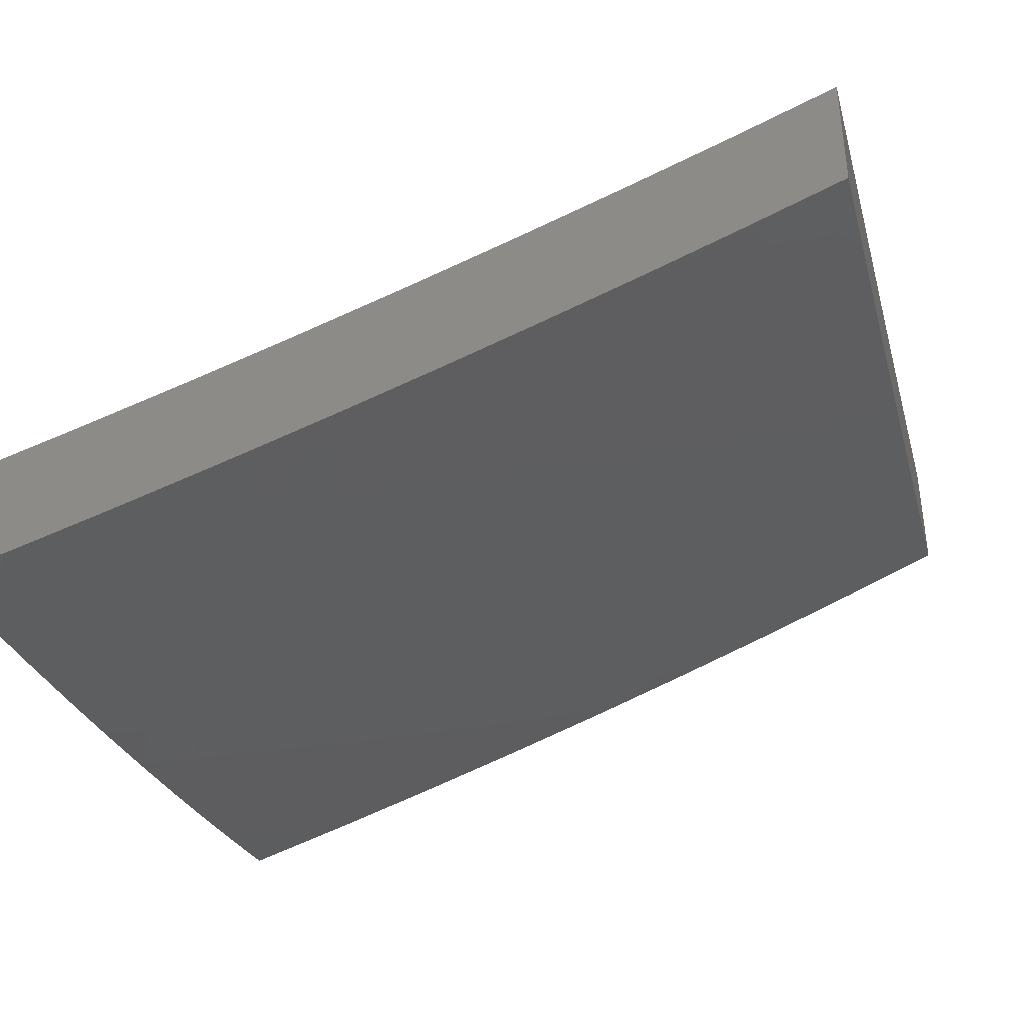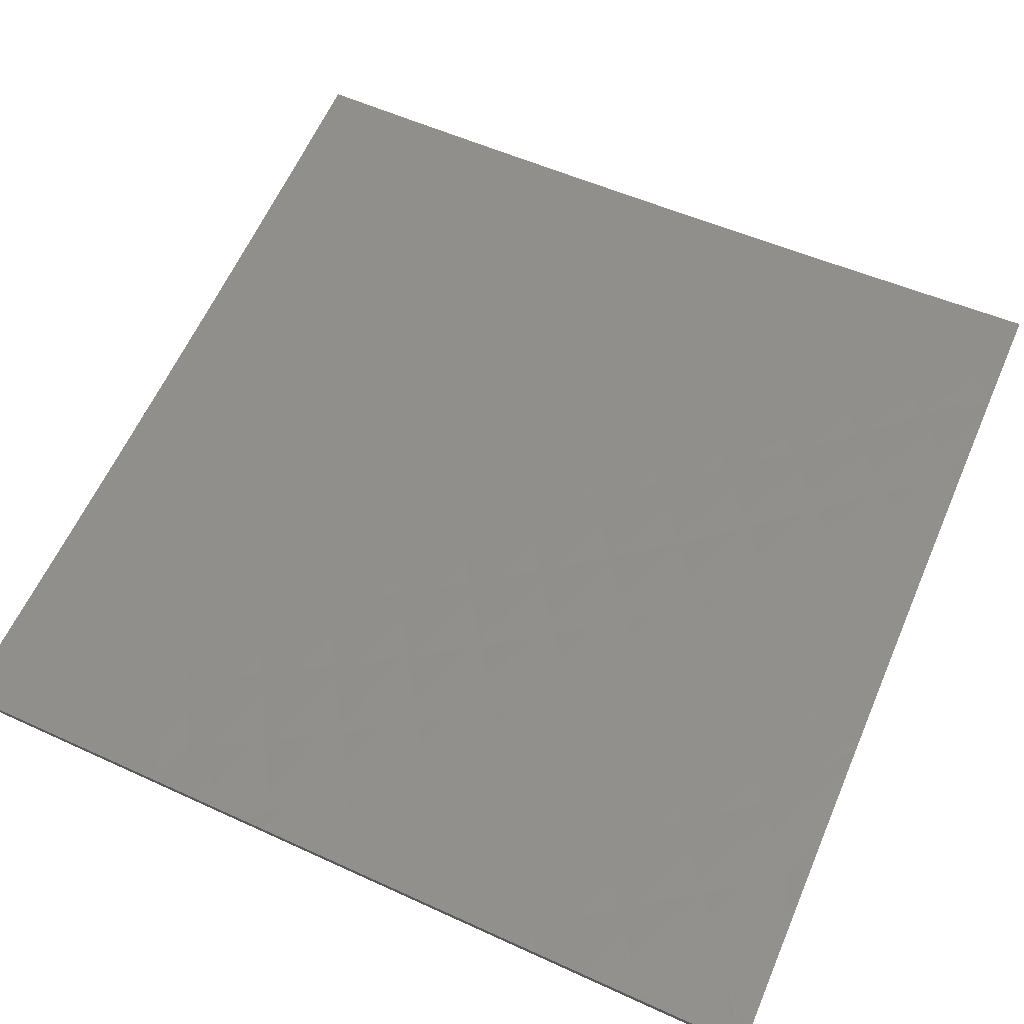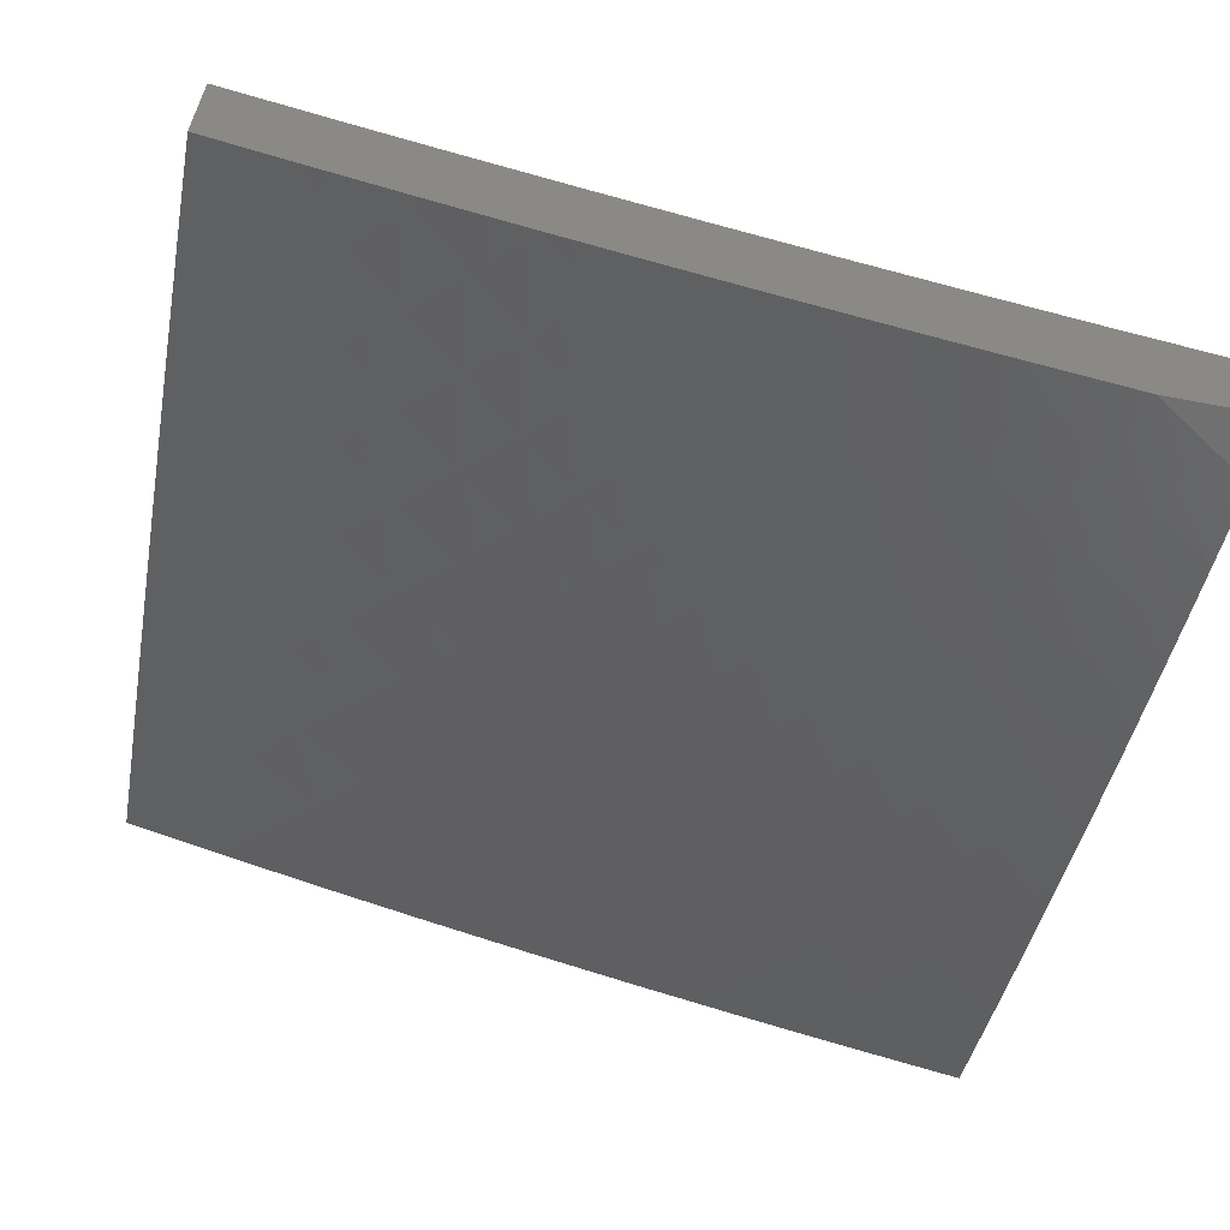
<metadata>
{"format":"stl","ext":"stl","renderer":"f3d","projection":"perspective","resolution":1024,"background":"white","views":[{"elev":-39.6,"azim":104.1,"up":"+Z"},{"elev":78.8,"azim":-155.7,"up":"+Z"},{"elev":-62.2,"azim":-10.9,"up":"+Z"}]}
</metadata>
<code>
# stl→obj: 336 verts, 668 faces
v -2.054 3.035 -11
v -2.066 3.127 -10.97
v -2 3.069 -11
v -2.001 3.167 -10.97
v -2 3.187 -10.96
v -2.046 3.238 -10.94
v -2 3.305 -10.92
v -2.091 3.309 -10.9
v -2.023 3.349 -10.9
v -2.136 3.38 -10.87
v -2.067 3.421 -10.87
v -2.181 3.45 -10.84
v -2.11 3.492 -10.84
v -2.225 3.521 -10.8
v -2.153 3.564 -10.8
v -2.27 3.592 -10.77
v -2.196 3.635 -10.77
v -2.314 3.662 -10.73
v -2.239 3.706 -10.73
v -2.359 3.732 -10.69
v -2.282 3.777 -10.69
v -2.403 3.802 -10.65
v -2.325 3.848 -10.65
v -2.447 3.872 -10.62
v -2.368 3.919 -10.62
v -2.491 3.942 -10.58
v -2.411 3.99 -10.58
v -2.503 4 -10.55
v -2.378 4 -10.58
v -2.129 3.086 -10.97
v -2.107 3 -11
v -2.192 3.044 -10.97
v -2.22 3 -10.98
v -2.304 3.068 -10.94
v -2.332 3 -10.95
v -2.366 3.022 -10.94
v -2.444 3 -10.93
v -2.418 3.088 -10.9
v -2.481 3.04 -10.9
v -2.534 3.105 -10.87
v -2.556 3 -10.9
v -2.598 3.055 -10.87
v -2.66 3.003 -10.87
v -2.716 3.066 -10.84
v -2.667 3 -10.87
v -2.778 3.012 -10.84
v -2.779 3 -10.84
v -2.889 3 -10.81
v -3 3 -10.78
v -2.898 3.017 -10.8
v -2.835 3.074 -10.8
v -2.956 3.078 -10.77
v -3 3.127 -10.74
v -2.892 3.135 -10.77
v -2.948 3.197 -10.73
v -2.827 3.191 -10.77
v -2.882 3.254 -10.73
v -2.76 3.246 -10.77
v -2.815 3.31 -10.73
v -2.693 3.3 -10.77
v -2.746 3.365 -10.73
v -2.625 3.352 -10.77
v -2.676 3.418 -10.73
v -2.556 3.403 -10.77
v -2.606 3.47 -10.73
v -2.485 3.452 -10.77
v -2.534 3.52 -10.73
v -2.414 3.5 -10.77
v -2.462 3.569 -10.73
v -2.342 3.547 -10.77
v -2.388 3.616 -10.73
v -3 3.253 -10.7
v -2.937 3.316 -10.69
v -3 3.379 -10.65
v -2.993 3.379 -10.65
v -2.922 3.437 -10.65
v -2.869 3.374 -10.69
v -2.799 3.429 -10.69
v -3 3.505 -10.61
v -2.976 3.5 -10.62
v -2.851 3.494 -10.65
v -2.904 3.558 -10.62
v -2.779 3.549 -10.65
v -2.83 3.614 -10.62
v -2.706 3.603 -10.65
v -2.755 3.669 -10.62
v -2.631 3.655 -10.65
v -2.68 3.722 -10.62
v -2.556 3.706 -10.65
v -2.603 3.774 -10.62
v -2.48 3.755 -10.65
v -2.526 3.824 -10.62
v -3 3.63 -10.56
v -2.956 3.622 -10.58
v -2.932 3.744 -10.54
v -3 3.754 -10.51
v -2.983 3.809 -10.49
v -3 3.877 -10.46
v -2.904 3.867 -10.49
v -2.953 3.933 -10.45
v -2.824 3.923 -10.49
v -2.872 3.99 -10.45
v -2.752 4 -10.48
v -2.876 4 -10.45
v -3 4 -10.41
v -2.744 3.978 -10.49
v -2.628 4 -10.52
v -2.697 3.91 -10.54
v -2.616 3.962 -10.54
v -2.571 3.893 -10.58
v -2.252 4 -10.61
v -2.288 3.964 -10.62
v -2.168 3.935 -10.65
v -2.126 4 -10.64
v -2.088 3.976 -10.65
v -2 4 -10.66
v -2.05 3.903 -10.69
v -2 3.885 -10.71
v -2.011 3.829 -10.73
v -2 3.77 -10.75
v -2.088 3.79 -10.73
v -2.048 3.717 -10.77
v -2.164 3.749 -10.73
v -2.122 3.677 -10.77
v -2 3.655 -10.8
v -2.007 3.644 -10.8
v -2.081 3.605 -10.8
v -2 3.539 -10.84
v -2.039 3.532 -10.84
v -2 3.422 -10.88
v -2.112 3.198 -10.94
v -2.177 3.156 -10.94
v -2.241 3.113 -10.94
v -2.158 3.268 -10.9
v -2.224 3.225 -10.9
v -2.29 3.181 -10.9
v -2.354 3.135 -10.9
v -2.204 3.337 -10.87
v -2.272 3.294 -10.87
v -2.339 3.249 -10.87
v -2.405 3.202 -10.87
v -2.47 3.155 -10.87
v -2.25 3.407 -10.84
v -2.319 3.363 -10.84
v -2.388 3.317 -10.84
v -2.455 3.269 -10.84
v -2.522 3.221 -10.84
v -2.587 3.17 -10.84
v -2.652 3.119 -10.84
v -2.296 3.477 -10.8
v -2.367 3.432 -10.8
v -2.437 3.385 -10.8
v -2.505 3.336 -10.8
v -2.573 3.286 -10.8
v -2.64 3.235 -10.8
v -2.706 3.183 -10.8
v -2.771 3.129 -10.8
v -2.434 3.686 -10.69
v -2.509 3.637 -10.69
v -2.583 3.588 -10.69
v -2.656 3.536 -10.69
v -2.728 3.484 -10.69
v -2.65 3.842 -10.58
v -2.776 3.856 -10.54
v -2.728 3.789 -10.58
v -2.805 3.735 -10.58
v -2.881 3.679 -10.58
v -2.855 3.801 -10.54
v -2.247 3.893 -10.65
v -2.205 3.821 -10.69
v -2.128 3.863 -10.69
v -2.876 3 -10.67
v -2.933 3.054 -10.63
v -3 3 -10.63
v -2.994 3.117 -10.59
v -3 3.127 -10.59
v -2.929 3.176 -10.59
v -2.988 3.24 -10.56
v -2.863 3.233 -10.59
v -2.921 3.298 -10.56
v -2.852 3.355 -10.56
v -2.909 3.421 -10.52
v -2.838 3.477 -10.52
v -2.892 3.544 -10.47
v -2.819 3.6 -10.47
v -2.872 3.668 -10.43
v -2.796 3.724 -10.43
v -2.848 3.793 -10.39
v -2.77 3.848 -10.39
v -2.82 3.917 -10.35
v -2.74 3.972 -10.35
v -2.753 4 -10.33
v -2.628 4 -10.37
v -2.691 3.901 -10.39
v -2.611 3.953 -10.39
v -2.642 3.83 -10.43
v -2.563 3.881 -10.43
v -2.593 3.759 -10.47
v -2.516 3.809 -10.47
v -2.544 3.688 -10.52
v -2.468 3.737 -10.52
v -2.495 3.617 -10.56
v -2.42 3.665 -10.56
v -2.445 3.545 -10.59
v -2.373 3.592 -10.59
v -2.396 3.474 -10.63
v -2.325 3.52 -10.63
v -2.346 3.402 -10.67
v -2.277 3.447 -10.67
v -2.297 3.33 -10.71
v -2.228 3.374 -10.71
v -2.247 3.258 -10.74
v -2.18 3.301 -10.74
v -2.197 3.186 -10.78
v -2.132 3.228 -10.78
v -2.148 3.114 -10.81
v -2.084 3.155 -10.81
v -2.098 3.041 -10.85
v -2.035 3.082 -10.85
v -2 3 -10.88
v -2 3.127 -10.84
v -2.752 3 -10.7
v -2.811 3.047 -10.67
v -2.87 3.112 -10.63
v -2.628 3 -10.73
v -2.689 3.036 -10.71
v -2.747 3.102 -10.67
v -2.503 3 -10.77
v -2.569 3.022 -10.74
v -2.626 3.089 -10.71
v -2.683 3.155 -10.67
v -2.74 3.222 -10.63
v -2.805 3.167 -10.63
v -2.796 3.288 -10.59
v -2.378 3 -10.8
v -2.451 3.004 -10.78
v -2.507 3.072 -10.74
v -2.562 3.14 -10.71
v -2.618 3.207 -10.67
v -2.673 3.275 -10.63
v -2.728 3.342 -10.59
v -2.783 3.41 -10.56
v -2.252 3 -10.83
v -2.273 3.028 -10.81
v -2.389 3.051 -10.78
v -2.443 3.12 -10.74
v -2.497 3.189 -10.71
v -2.551 3.258 -10.67
v -2.605 3.327 -10.63
v -2.659 3.395 -10.59
v -2.712 3.464 -10.56
v -2.766 3.532 -10.52
v -2.211 3.071 -10.81
v -2.126 3 -10.85
v -2 3.253 -10.8
v -2.019 3.195 -10.81
v -2.066 3.269 -10.78
v -2 3.379 -10.75
v -2.044 3.383 -10.74
v -2.019 3.498 -10.71
v -2.089 3.458 -10.71
v -2.063 3.573 -10.67
v -2.135 3.533 -10.67
v -2.106 3.649 -10.63
v -2.18 3.607 -10.63
v -2.15 3.724 -10.59
v -2.225 3.682 -10.59
v -2.193 3.799 -10.56
v -2.269 3.756 -10.56
v -2.236 3.874 -10.52
v -2.314 3.83 -10.52
v -2.279 3.949 -10.47
v -2.359 3.904 -10.47
v -2.378 4 -10.43
v -2.403 3.978 -10.43
v -2.503 4 -10.4
v -2.484 3.93 -10.43
v -2 3.505 -10.71
v -2 3.629 -10.66
v -2.032 3.688 -10.63
v -2 3.754 -10.61
v -2.074 3.765 -10.59
v -2 3.877 -10.56
v -2.116 3.841 -10.56
v -2.038 3.881 -10.56
v -2.158 3.916 -10.52
v -2.078 3.957 -10.52
v -2.126 4 -10.49
v -2 4 -10.51
v -2.199 3.992 -10.47
v -2.252 4 -10.46
v -2.877 4 -10.29
v -2.87 3.987 -10.3
v -2.9 3.861 -10.35
v -2.951 3.93 -10.3
v -3 3.877 -10.31
v -2.977 3.964 -10.28
v -3 4 -10.26
v -2.978 3.804 -10.35
v -3 3.754 -10.36
v -2.925 3.736 -10.39
v -3 3.63 -10.41
v -2.947 3.611 -10.43
v -3 3.505 -10.46
v -2.965 3.487 -10.47
v -3 3.38 -10.5
v -2.978 3.363 -10.52
v -3 3.254 -10.55
v -2.378 3.168 -10.74
v -2.326 3.098 -10.78
v -2.313 3.213 -10.74
v -2.262 3.142 -10.78
v -2.431 3.238 -10.71
v -2.364 3.284 -10.71
v -2.483 3.308 -10.67
v -2.416 3.355 -10.67
v -2.536 3.377 -10.63
v -2.466 3.426 -10.63
v -2.588 3.447 -10.59
v -2.517 3.497 -10.59
v -2.64 3.516 -10.56
v -2.568 3.567 -10.56
v -2.693 3.586 -10.52
v -2.619 3.638 -10.52
v -2.745 3.655 -10.47
v -2.669 3.708 -10.47
v -2.72 3.778 -10.43
v -2.113 3.343 -10.74
v -2.159 3.417 -10.71
v -2.206 3.491 -10.67
v -2.252 3.564 -10.63
v -2.299 3.638 -10.59
v -2.345 3.711 -10.56
v -2.392 3.784 -10.52
v -2.438 3.857 -10.47
v -2 3 -11
f 1 2 3
f 3 2 4
f 3 4 5
f 5 4 6
f 5 6 7
f 7 6 8
f 7 8 9
f 9 8 10
f 9 10 11
f 11 10 12
f 11 12 13
f 13 12 14
f 13 14 15
f 15 14 16
f 15 16 17
f 17 16 18
f 17 18 19
f 19 18 20
f 19 20 21
f 21 20 22
f 21 22 23
f 23 22 24
f 23 24 25
f 25 24 26
f 25 26 27
f 27 26 28
f 27 28 29
f 2 1 30
f 30 1 31
f 30 31 32
f 32 31 33
f 32 33 34
f 34 33 35
f 34 35 36
f 36 35 37
f 36 37 38
f 38 37 39
f 38 39 40
f 40 39 41
f 40 41 42
f 42 41 43
f 42 43 44
f 44 43 45
f 44 45 46
f 46 45 47
f 46 47 48
f 37 41 39
f 41 45 43
f 49 50 48
f 48 50 51
f 48 51 46
f 46 51 44
f 50 49 52
f 52 49 53
f 52 53 54
f 54 53 55
f 54 55 56
f 56 55 57
f 56 57 58
f 58 57 59
f 58 59 60
f 60 59 61
f 60 61 62
f 62 61 63
f 62 63 64
f 64 63 65
f 64 65 66
f 66 65 67
f 66 67 68
f 68 67 69
f 68 69 70
f 70 69 71
f 70 71 16
f 16 71 18
f 53 72 55
f 55 72 57
f 57 72 73
f 73 72 74
f 73 74 75
f 75 74 76
f 75 76 77
f 77 76 78
f 77 78 61
f 61 78 63
f 74 79 76
f 76 79 80
f 76 80 81
f 81 80 82
f 81 82 83
f 83 82 84
f 83 84 85
f 85 84 86
f 85 86 87
f 87 86 88
f 87 88 89
f 89 88 90
f 89 90 91
f 91 90 92
f 91 92 22
f 22 92 24
f 93 94 79
f 79 94 82
f 79 82 80
f 94 93 95
f 95 93 96
f 95 96 97
f 97 96 98
f 97 98 99
f 99 98 100
f 99 100 101
f 101 100 102
f 101 102 103
f 103 102 104
f 104 102 100
f 104 100 105
f 105 100 98
f 101 103 106
f 106 103 107
f 106 107 108
f 108 107 109
f 108 109 110
f 110 109 26
f 110 26 24
f 107 28 109
f 109 28 26
f 111 112 29
f 29 112 25
f 29 25 27
f 112 111 113
f 113 111 114
f 113 114 115
f 115 114 116
f 115 116 117
f 117 116 118
f 117 118 119
f 119 118 120
f 119 120 121
f 121 120 122
f 121 122 123
f 123 122 124
f 123 124 19
f 19 124 17
f 120 125 122
f 122 125 126
f 122 126 124
f 124 126 127
f 124 127 17
f 17 127 15
f 125 128 126
f 126 128 127
f 127 128 129
f 129 128 130
f 129 130 11
f 11 130 9
f 130 7 9
f 6 4 131
f 131 4 2
f 131 2 132
f 132 2 30
f 132 30 133
f 133 30 32
f 133 32 34
f 8 6 134
f 134 6 131
f 134 131 135
f 135 131 132
f 135 132 136
f 136 132 133
f 136 133 137
f 137 133 34
f 137 34 38
f 38 34 36
f 10 8 138
f 138 8 134
f 138 134 139
f 139 134 135
f 139 135 140
f 140 135 136
f 140 136 141
f 141 136 137
f 141 137 142
f 142 137 38
f 142 38 40
f 12 10 143
f 143 10 138
f 143 138 144
f 144 138 139
f 144 139 145
f 145 139 140
f 145 140 146
f 146 140 141
f 146 141 147
f 147 141 142
f 147 142 148
f 148 142 40
f 148 40 149
f 149 40 42
f 149 42 44
f 14 12 150
f 150 12 143
f 150 143 151
f 151 143 144
f 151 144 152
f 152 144 145
f 152 145 153
f 153 145 146
f 153 146 154
f 154 146 147
f 154 147 155
f 155 147 148
f 155 148 156
f 156 148 149
f 156 149 157
f 157 149 44
f 157 44 51
f 16 14 70
f 70 14 150
f 70 150 68
f 68 150 151
f 68 151 66
f 66 151 152
f 66 152 64
f 64 152 153
f 64 153 62
f 62 153 154
f 62 154 60
f 60 154 155
f 60 155 58
f 58 155 156
f 58 156 56
f 56 156 157
f 56 157 54
f 54 157 51
f 54 51 52
f 52 51 50
f 20 18 158
f 158 18 71
f 158 71 159
f 159 71 69
f 159 69 160
f 160 69 67
f 160 67 161
f 161 67 65
f 161 65 162
f 162 65 63
f 162 63 78
f 22 20 91
f 91 20 158
f 91 158 89
f 89 158 159
f 89 159 87
f 87 159 160
f 87 160 85
f 85 160 161
f 85 161 83
f 83 161 162
f 83 162 81
f 81 162 78
f 81 78 76
f 24 92 110
f 110 92 163
f 110 163 108
f 108 163 164
f 108 164 101
f 101 164 99
f 163 92 90
f 163 90 165
f 165 90 88
f 165 88 166
f 166 88 86
f 166 86 167
f 167 86 84
f 167 84 94
f 94 84 82
f 101 106 108
f 163 165 164
f 164 165 168
f 164 168 99
f 99 168 97
f 168 165 166
f 168 166 95
f 95 166 167
f 95 167 94
f 95 97 168
f 77 61 59
f 73 75 77
f 57 73 59
f 59 73 77
f 23 25 169
f 169 25 112
f 169 112 113
f 123 19 21
f 21 23 170
f 170 23 169
f 170 169 171
f 171 169 113
f 171 113 117
f 117 113 115
f 129 11 13
f 127 129 15
f 15 129 13
f 121 123 170
f 170 123 21
f 121 170 171
f 119 121 171
f 119 171 117
f 172 173 174
f 174 173 175
f 174 175 176
f 176 175 177
f 176 177 178
f 178 177 179
f 178 179 180
f 180 179 181
f 180 181 182
f 182 181 183
f 182 183 184
f 184 183 185
f 184 185 186
f 186 185 187
f 186 187 188
f 188 187 189
f 188 189 190
f 190 189 191
f 190 191 192
f 192 191 193
f 193 191 194
f 193 194 195
f 195 194 196
f 195 196 197
f 197 196 198
f 197 198 199
f 199 198 200
f 199 200 201
f 201 200 202
f 201 202 203
f 203 202 204
f 203 204 205
f 205 204 206
f 205 206 207
f 207 206 208
f 207 208 209
f 209 208 210
f 209 210 211
f 211 210 212
f 211 212 213
f 213 212 214
f 213 214 215
f 215 214 216
f 215 216 217
f 217 216 218
f 217 218 219
f 219 218 220
f 219 220 221
f 222 223 172
f 172 223 224
f 172 224 173
f 173 224 175
f 225 226 222
f 222 226 227
f 222 227 223
f 223 227 224
f 228 229 225
f 225 229 230
f 225 230 226
f 226 230 231
f 226 231 227
f 227 231 232
f 227 232 233
f 233 232 234
f 233 234 179
f 179 234 181
f 235 236 228
f 228 236 237
f 228 237 229
f 229 237 238
f 229 238 230
f 230 238 239
f 230 239 231
f 231 239 240
f 231 240 232
f 232 240 241
f 232 241 234
f 234 241 242
f 234 242 181
f 181 242 183
f 243 244 235
f 235 244 245
f 235 245 236
f 236 245 246
f 236 246 237
f 237 246 247
f 237 247 238
f 238 247 248
f 238 248 239
f 239 248 249
f 239 249 240
f 240 249 250
f 240 250 241
f 241 250 251
f 241 251 242
f 242 251 252
f 242 252 183
f 183 252 185
f 244 243 253
f 253 243 254
f 253 254 218
f 218 254 220
f 255 256 221
f 221 256 217
f 221 217 219
f 256 255 257
f 257 255 258
f 257 258 259
f 259 258 260
f 259 260 261
f 261 260 262
f 261 262 263
f 263 262 264
f 263 264 265
f 265 264 266
f 265 266 267
f 267 266 268
f 267 268 269
f 269 268 270
f 269 270 271
f 271 270 272
f 271 272 273
f 273 272 274
f 273 274 275
f 275 274 276
f 275 276 277
f 277 276 195
f 277 195 197
f 258 278 260
f 260 278 262
f 278 279 262
f 262 279 264
f 264 279 280
f 280 279 281
f 280 281 282
f 282 281 283
f 282 283 284
f 284 283 285
f 284 285 286
f 286 285 287
f 286 287 288
f 288 287 289
f 289 287 285
f 289 285 283
f 286 288 290
f 290 288 291
f 290 291 272
f 272 291 274
f 276 193 195
f 192 292 190
f 190 292 293
f 190 293 294
f 294 293 295
f 294 295 296
f 296 295 297
f 296 297 298
f 298 297 295
f 298 295 292
f 292 295 293
f 294 296 299
f 299 296 300
f 299 300 301
f 301 300 302
f 301 302 303
f 303 302 304
f 303 304 184
f 184 304 305
f 184 305 182
f 182 305 306
f 182 306 307
f 307 306 308
f 307 308 180
f 180 308 178
f 304 306 305
f 308 176 178
f 266 264 280
f 177 175 224
f 227 233 224
f 224 233 177
f 233 179 177
f 182 307 180
f 301 303 186
f 186 303 184
f 246 245 309
f 309 245 310
f 309 310 311
f 311 310 312
f 311 312 212
f 212 312 214
f 247 246 313
f 313 246 309
f 313 309 314
f 314 309 311
f 314 311 210
f 210 311 212
f 248 247 315
f 315 247 313
f 315 313 316
f 316 313 314
f 316 314 208
f 208 314 210
f 249 248 317
f 317 248 315
f 317 315 318
f 318 315 316
f 318 316 206
f 206 316 208
f 250 249 319
f 319 249 317
f 319 317 320
f 320 317 318
f 320 318 204
f 204 318 206
f 251 250 321
f 321 250 319
f 321 319 322
f 322 319 320
f 322 320 202
f 202 320 204
f 252 251 323
f 323 251 321
f 323 321 324
f 324 321 322
f 324 322 200
f 200 322 202
f 185 252 325
f 325 252 323
f 325 323 326
f 326 323 324
f 326 324 198
f 198 324 200
f 294 299 301
f 294 301 188
f 188 301 186
f 253 312 244
f 244 312 310
f 244 310 245
f 216 214 253
f 253 214 312
f 326 327 325
f 325 327 187
f 325 187 185
f 187 327 189
f 189 327 194
f 189 194 191
f 198 196 326
f 326 196 327
f 294 188 190
f 196 194 327
f 218 216 253
f 256 257 217
f 217 257 215
f 213 215 328
f 328 215 257
f 328 257 259
f 211 213 329
f 329 213 328
f 329 328 261
f 261 328 259
f 209 211 330
f 330 211 329
f 330 329 263
f 263 329 261
f 207 209 331
f 331 209 330
f 331 330 265
f 265 330 263
f 205 207 332
f 332 207 331
f 332 331 267
f 267 331 265
f 203 205 333
f 333 205 332
f 333 332 269
f 269 332 267
f 201 203 334
f 334 203 333
f 334 333 271
f 271 333 269
f 277 197 199
f 199 201 335
f 335 201 334
f 335 334 273
f 273 334 271
f 275 277 335
f 335 277 199
f 275 335 273
f 280 282 266
f 266 282 268
f 282 284 268
f 268 284 270
f 284 286 270
f 270 286 272
f 286 290 272
f 31 1 336
f 336 1 3
f 98 300 105
f 105 300 296
f 105 296 298
f 300 98 302
f 302 98 96
f 302 96 304
f 304 96 93
f 304 93 306
f 306 93 79
f 306 79 308
f 308 79 74
f 308 74 176
f 176 74 72
f 176 72 174
f 174 72 53
f 174 53 49
f 48 222 49
f 49 222 172
f 49 172 174
f 222 48 225
f 225 48 47
f 225 47 228
f 228 47 45
f 228 45 235
f 235 45 41
f 235 41 37
f 235 37 243
f 243 37 35
f 243 35 254
f 254 35 33
f 254 33 220
f 220 33 31
f 220 31 336
f 116 114 289
f 289 114 111
f 289 111 288
f 288 111 29
f 288 29 291
f 291 29 28
f 291 28 274
f 274 28 107
f 274 107 276
f 276 107 103
f 276 103 193
f 193 103 104
f 193 104 192
f 192 104 105
f 192 105 292
f 292 105 298
f 336 3 220
f 220 3 5
f 220 5 221
f 221 5 7
f 221 7 255
f 255 7 130
f 255 130 258
f 258 130 128
f 258 128 278
f 278 128 125
f 278 125 120
f 278 120 279
f 279 120 118
f 279 118 281
f 281 118 116
f 281 116 283
f 283 116 289

</code>
